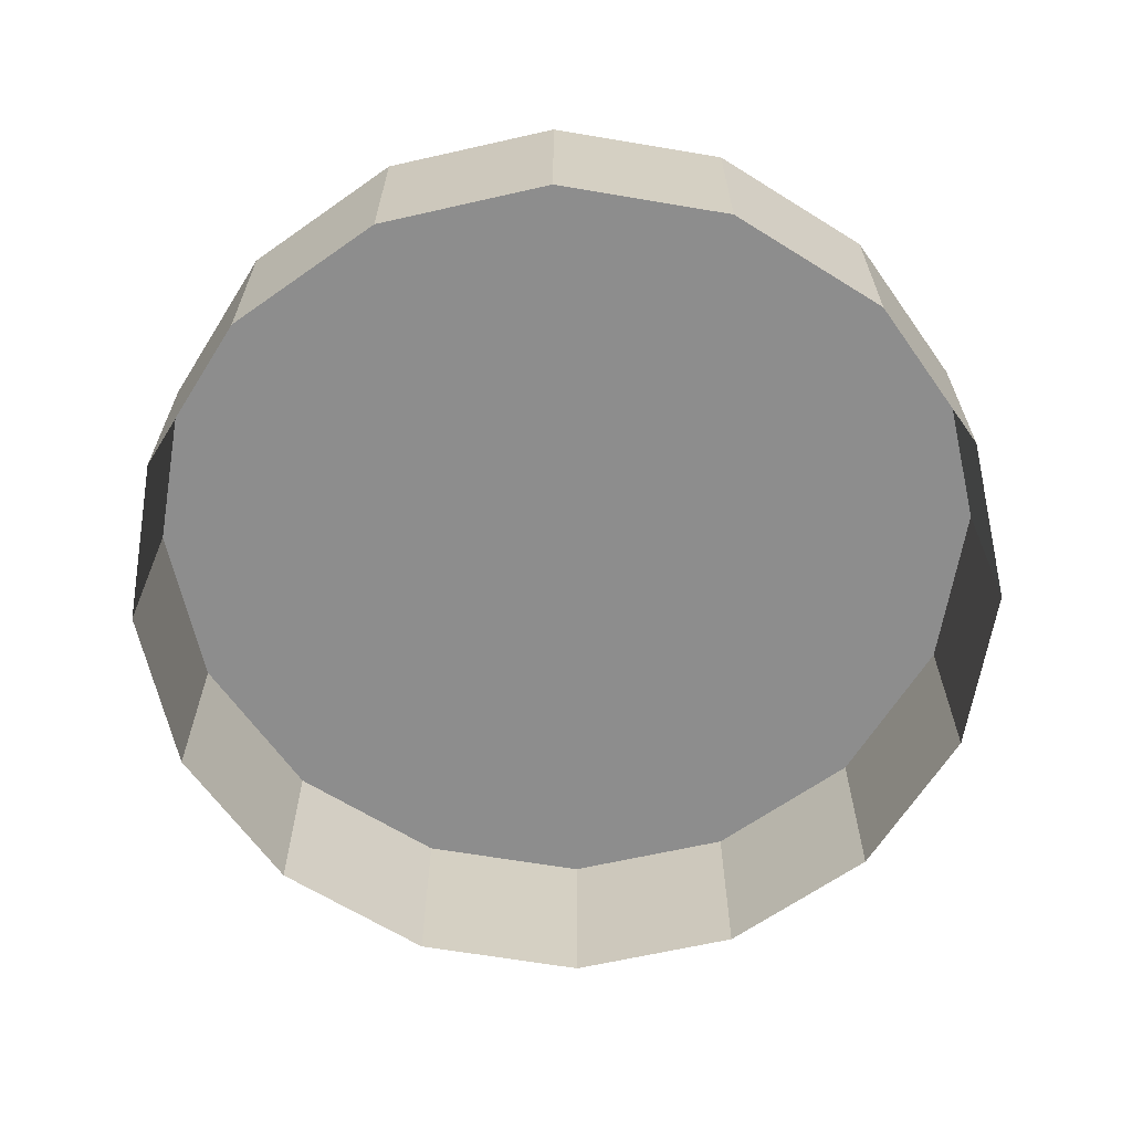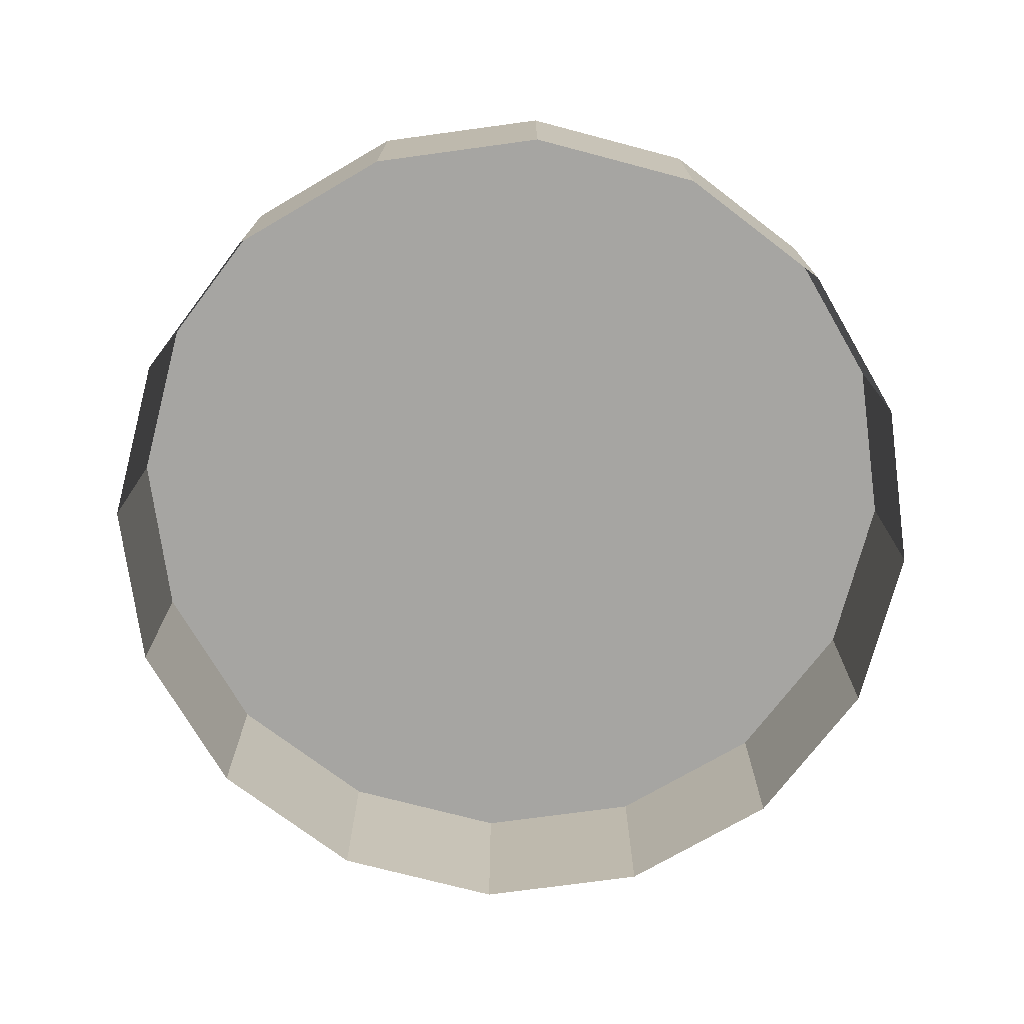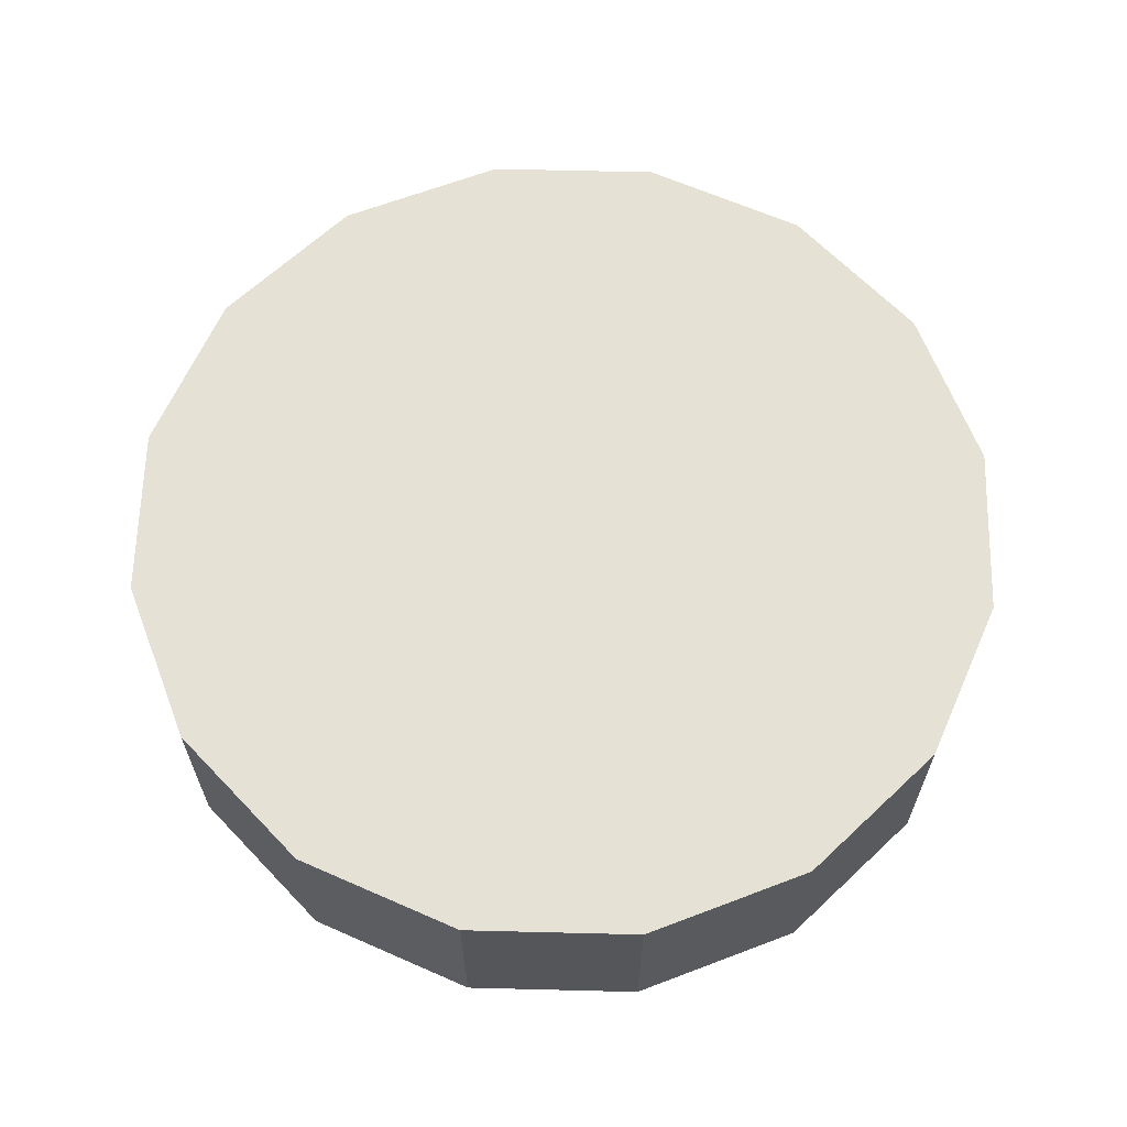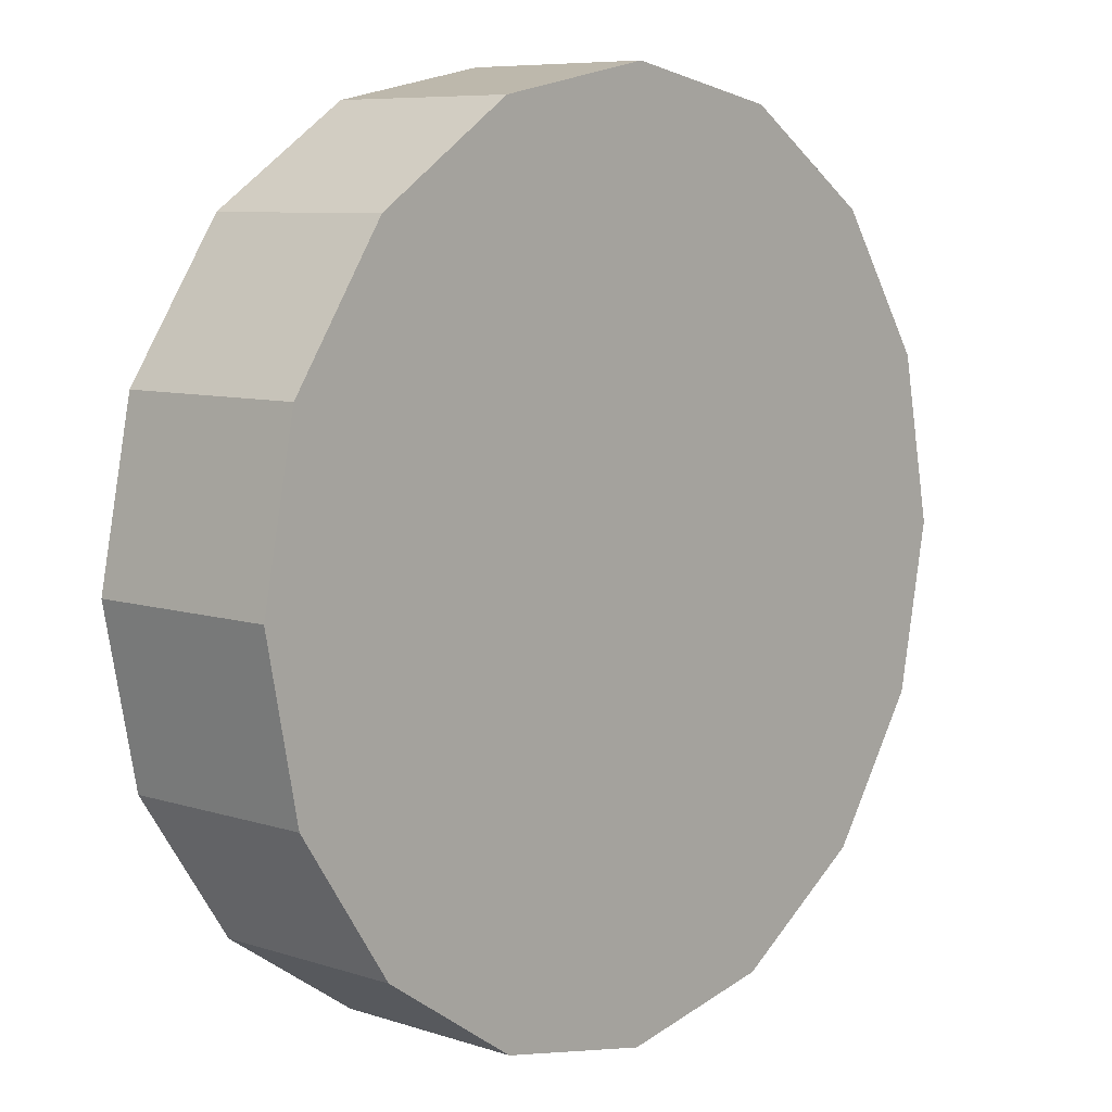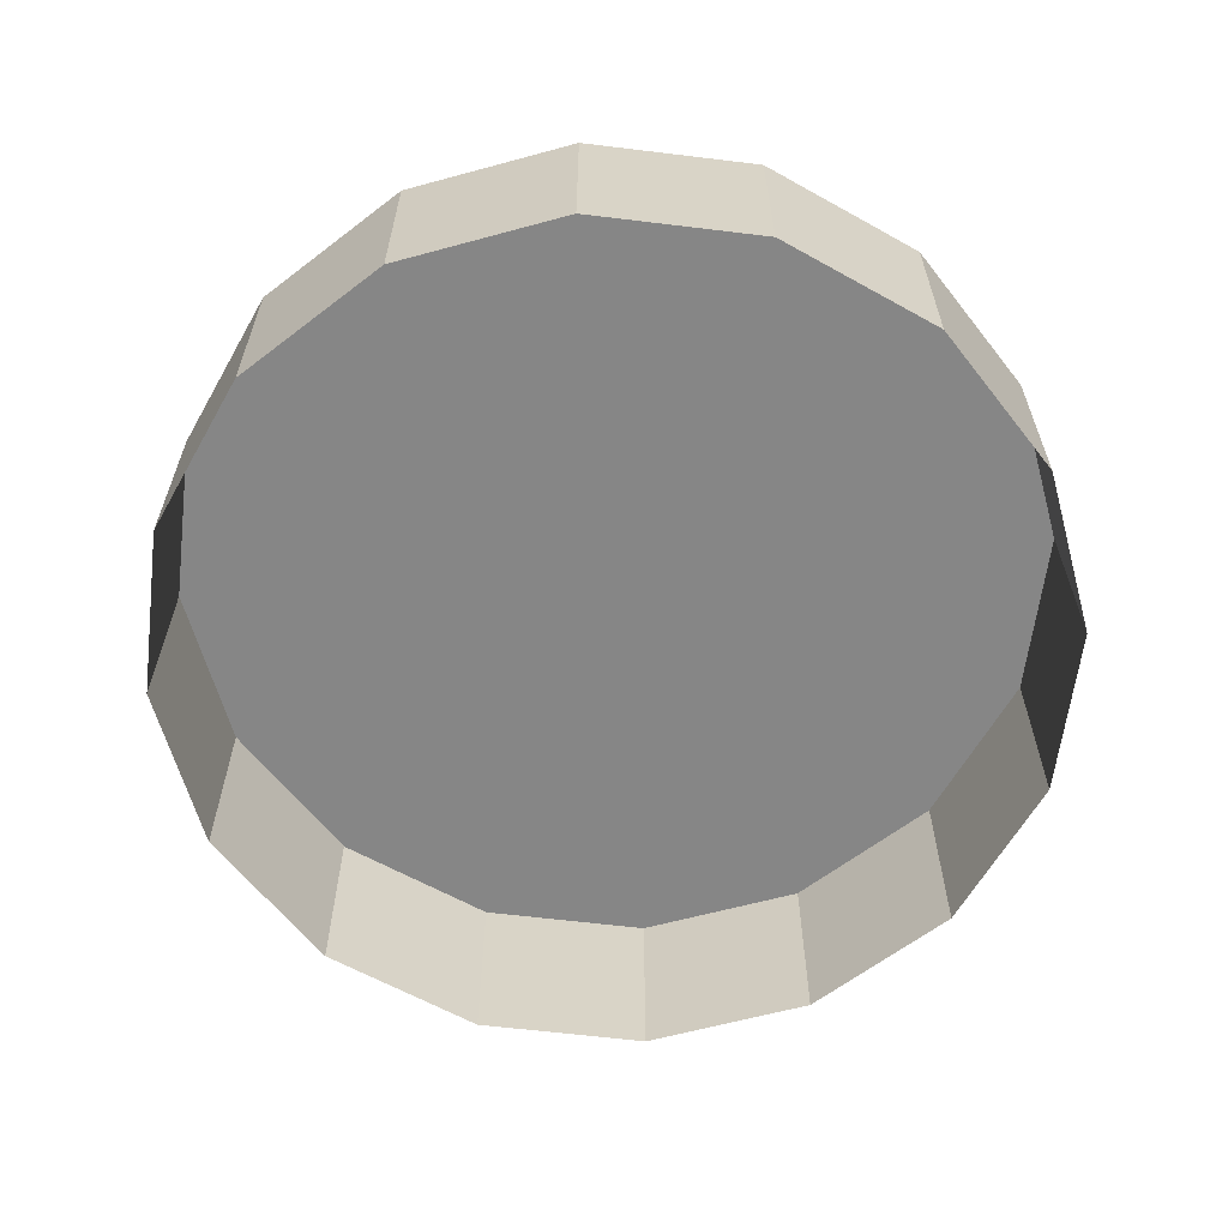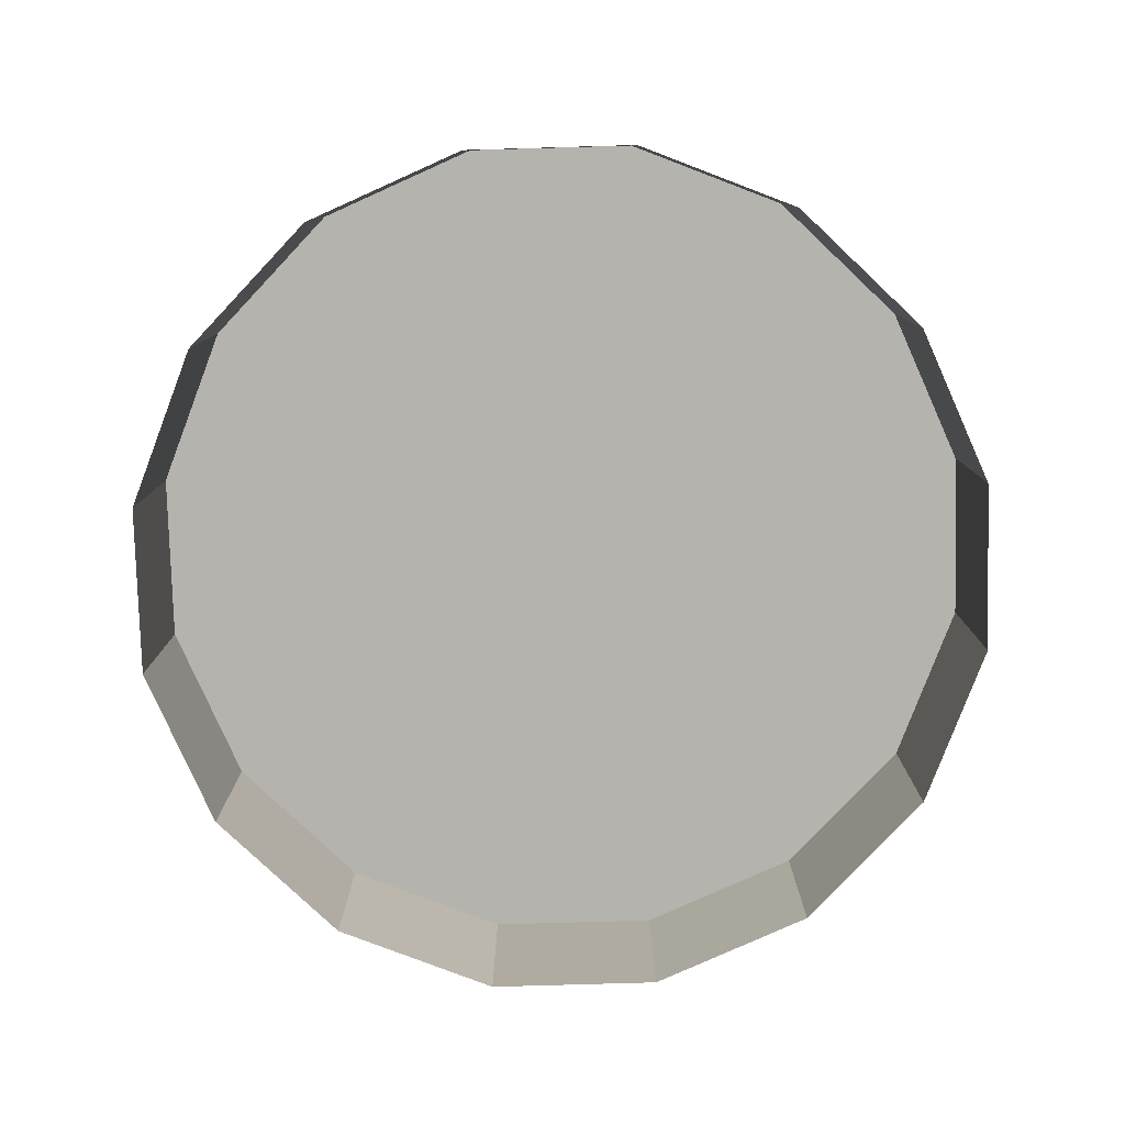
<metadata>
{"format":"obj","ext":"obj","renderer":"f3d","projection":"perspective","resolution":1024,"background":"white","views":[{"elev":-64.6,"azim":-88.4,"up":"+Z"},{"elev":-73.7,"azim":-71.0,"up":"+Z"},{"elev":64.1,"azim":102.7,"up":"+Z"},{"elev":7.7,"azim":-47.7,"up":"+Y"},{"elev":-62.0,"azim":49.2,"up":"+Z"},{"elev":-79.9,"azim":-9.6,"up":"+Z"}]}
</metadata>
<code>
o LM_L_LC2_UnderPF
v -99.19 708.3 -12.15
v -105 709.4 -12.15
v -99.19 708.3 -5.324
v -94.27 705 -12.15
v -99.19 708.3 -12.15
v -94.27 705 -5.324
v -105 709.4 -12.15
v -110.8 708.3 -12.15
v -105 709.4 -5.324
v -105 709.4 -12.15
v -105 709.4 -5.324
v -99.19 708.3 -5.324
v -99.19 708.3 -12.15
v -99.19 708.3 -5.324
v -94.27 705 -5.324
v -90.98 700 -12.15
v -94.27 705 -12.15
v -90.98 700 -5.324
v -110.8 708.3 -12.15
v -115.7 705 -12.15
v -110.8 708.3 -5.324
v -110.8 708.3 -12.15
v -110.8 708.3 -5.324
v -105 709.4 -5.324
v -94.27 705 -12.15
v -94.27 705 -5.324
v -90.98 700 -5.324
v -94.27 705 -5.324
v -99.19 708.3 -5.324
v -105 709.4 -5.324
v -89.82 694.2 -12.15
v -90.98 700 -12.15
v -89.82 694.2 -5.324
v -115.7 705 -12.15
v -115.7 705 -5.324
v -110.8 708.3 -5.324
v -115.7 705 -12.15
v -119 700 -12.15
v -115.7 705 -5.324
v -105 709.4 -5.324
v -110.8 708.3 -5.324
v -115.7 705 -5.324
v -90.98 700 -12.15
v -90.98 700 -5.324
v -89.82 694.2 -5.324
v -89.82 694.2 -5.324
v -90.98 700 -5.324
v -94.27 705 -5.324
v -119 700 -12.15
v -119 700 -5.324
v -115.7 705 -5.324
v -90.98 688.4 -12.15
v -89.82 694.2 -12.15
v -90.98 688.4 -5.324
v -119 700 -12.15
v -120.2 694.2 -12.15
v -119 700 -5.324
v -89.82 694.2 -12.15
v -89.82 694.2 -5.324
v -90.98 688.4 -5.324
v -105 679.1 -5.324
v -105 709.4 -5.324
v -115.7 705 -5.324
v -119 700 -5.324
v -120.2 694.2 -5.324
v -105 679.1 -5.324
v -89.82 694.2 -5.324
v -94.27 705 -5.324
v -120.2 694.2 -12.15
v -120.2 694.2 -5.324
v -119 700 -5.324
v -94.27 683.5 -12.15
v -90.98 688.4 -12.15
v -94.27 683.5 -5.324
v -120.2 694.2 -12.15
v -119 688.4 -12.15
v -120.2 694.2 -5.324
v -90.98 688.4 -12.15
v -90.98 688.4 -5.324
v -94.27 683.5 -5.324
v -94.27 683.5 -5.324
v -90.98 688.4 -5.324
v -99.19 680.2 -12.15
v -94.27 683.5 -12.15
v -99.19 680.2 -5.324
v -119 688.4 -12.15
v -115.7 683.5 -12.15
v -119 688.4 -5.324
v -119 688.4 -12.15
v -119 688.4 -5.324
v -120.2 694.2 -5.324
v -99.19 680.2 -5.324
v -94.27 683.5 -12.15
v -94.27 683.5 -5.324
v -99.19 680.2 -5.324
v -105 679.1 -12.15
v -99.19 680.2 -12.15
v -105 679.1 -5.324
v -115.7 683.5 -12.15
v -110.8 680.2 -12.15
v -115.7 683.5 -5.324
v -110.8 680.2 -12.15
v -105 679.1 -12.15
v -110.8 680.2 -5.324
v -115.7 683.5 -12.15
v -115.7 683.5 -5.324
v -119 688.4 -5.324
v -119 688.4 -5.324
v -115.7 683.5 -5.324
v -99.19 680.2 -12.15
v -99.19 680.2 -5.324
v -105 679.1 -5.324
v -120.2 694.2 -5.324
v -115.7 683.5 -5.324
v -110.8 680.2 -5.324
v -110.8 680.2 -5.324
v -110.8 680.2 -12.15
v -110.8 680.2 -5.324
v -115.7 683.5 -5.324
v -105 679.1 -12.15
v -105 679.1 -5.324
v -110.8 680.2 -5.324
f 3 2 1
f 6 5 4
f 9 8 7
f 12 11 10
f 15 14 13
f 18 17 16
f 21 20 19
f 24 23 22
f 27 26 25
f 30 29 28
f 33 32 31
f 36 35 34
f 39 38 37
f 42 41 40
f 45 44 43
f 48 47 46
f 51 50 49
f 54 53 52
f 57 56 55
f 60 59 58
f 62 48 61
f 63 62 61
f 65 64 63
f 68 67 66
f 71 70 69
f 74 73 72
f 77 76 75
f 80 79 78
f 46 82 81
f 65 63 61
f 85 84 83
f 88 87 86
f 91 90 89
f 81 92 46
f 95 94 93
f 92 61 46
f 98 97 96
f 101 100 99
f 104 103 102
f 107 106 105
f 109 108 65
f 112 111 110
f 115 114 113
f 61 116 65
f 119 118 117
f 122 121 120

</code>
